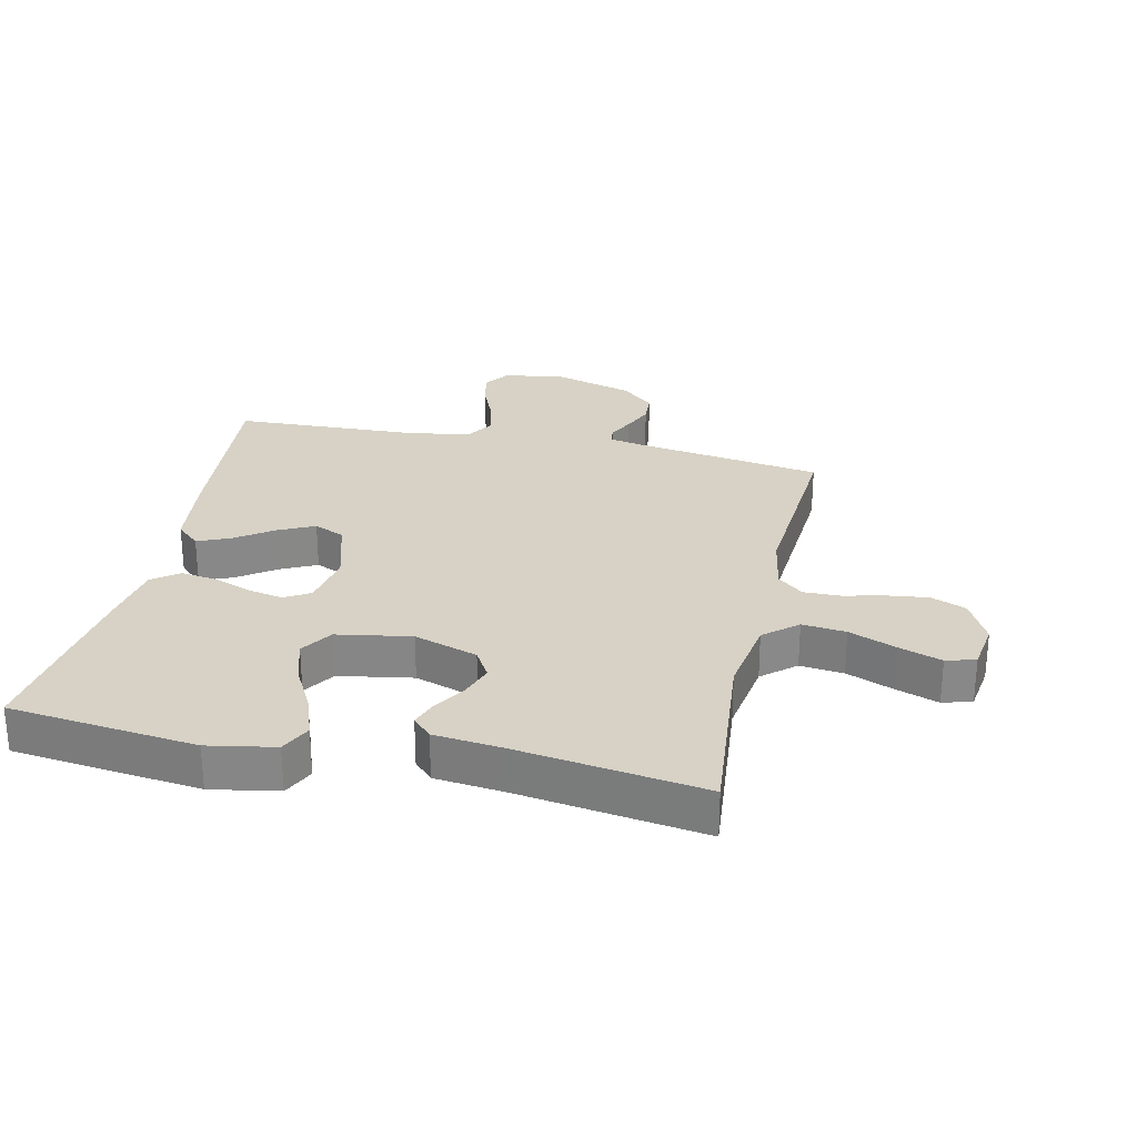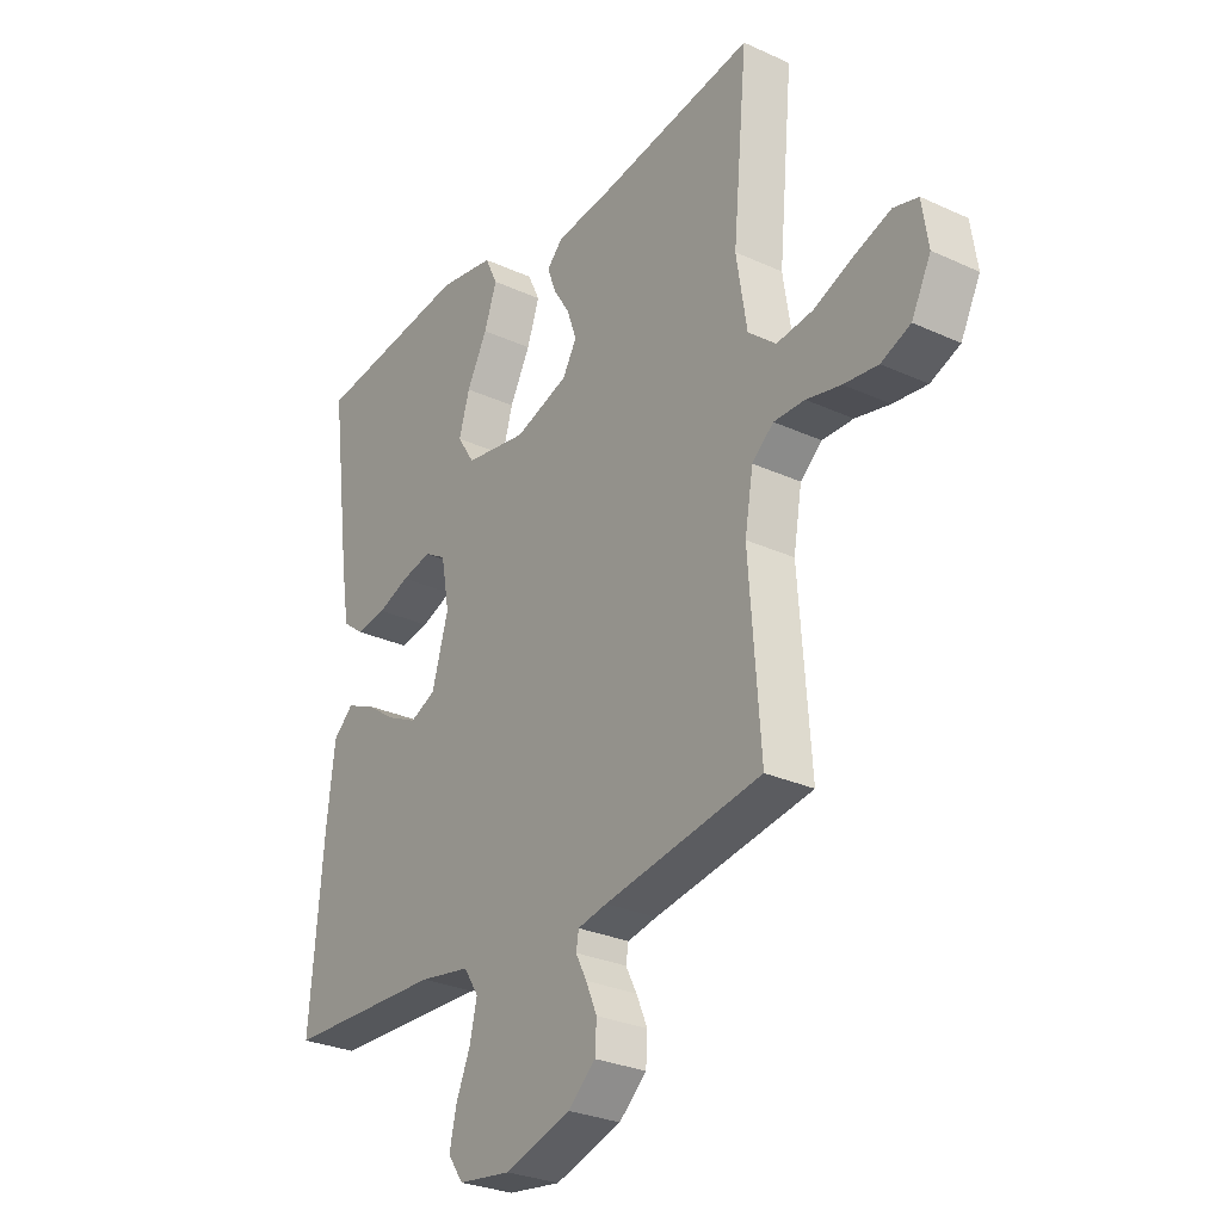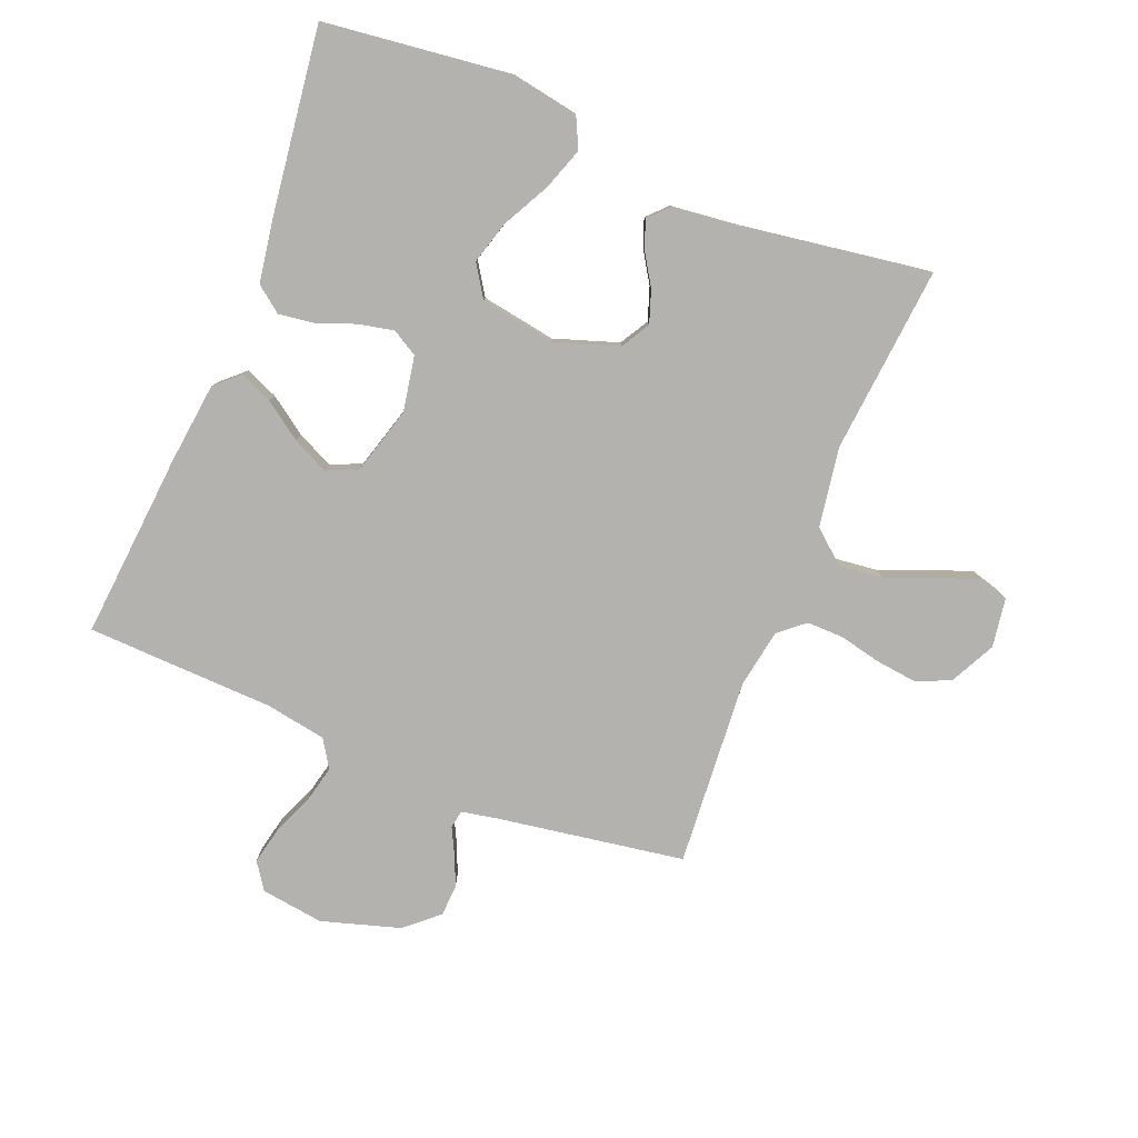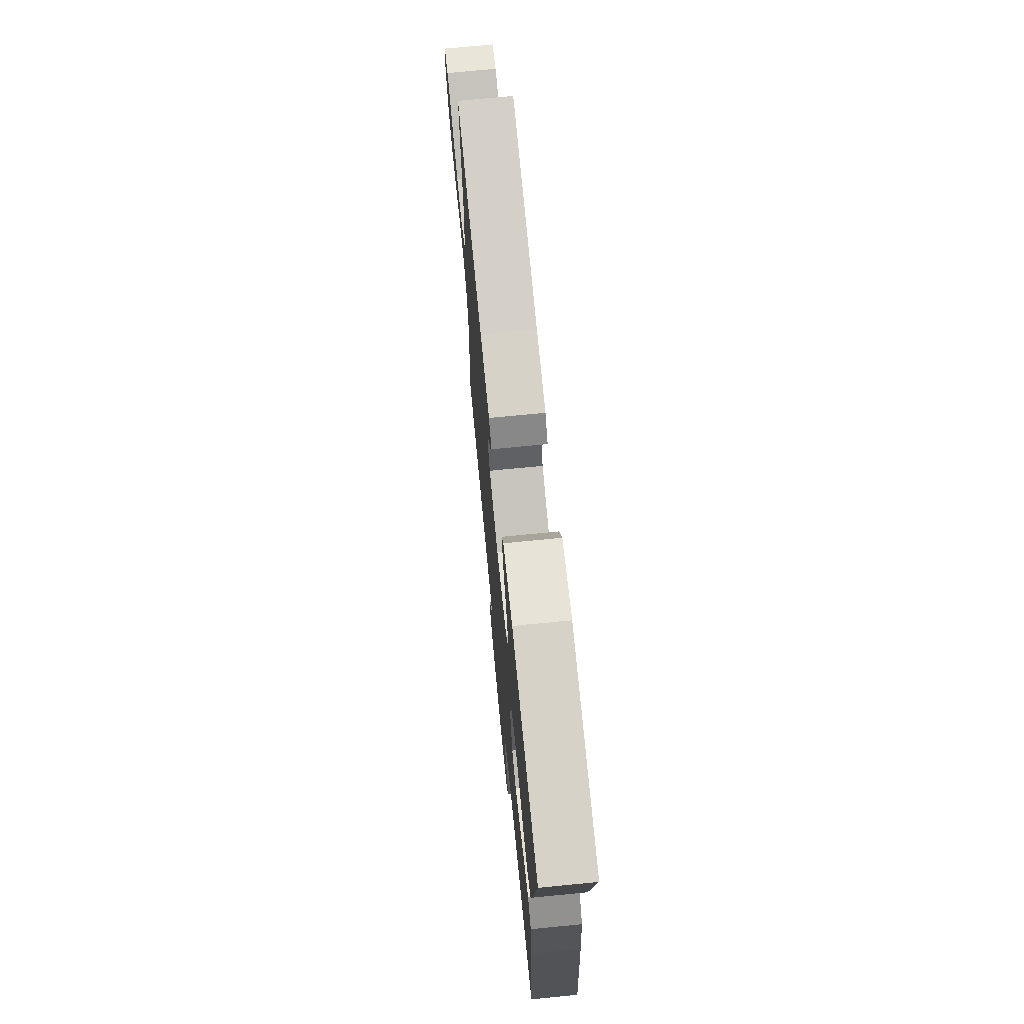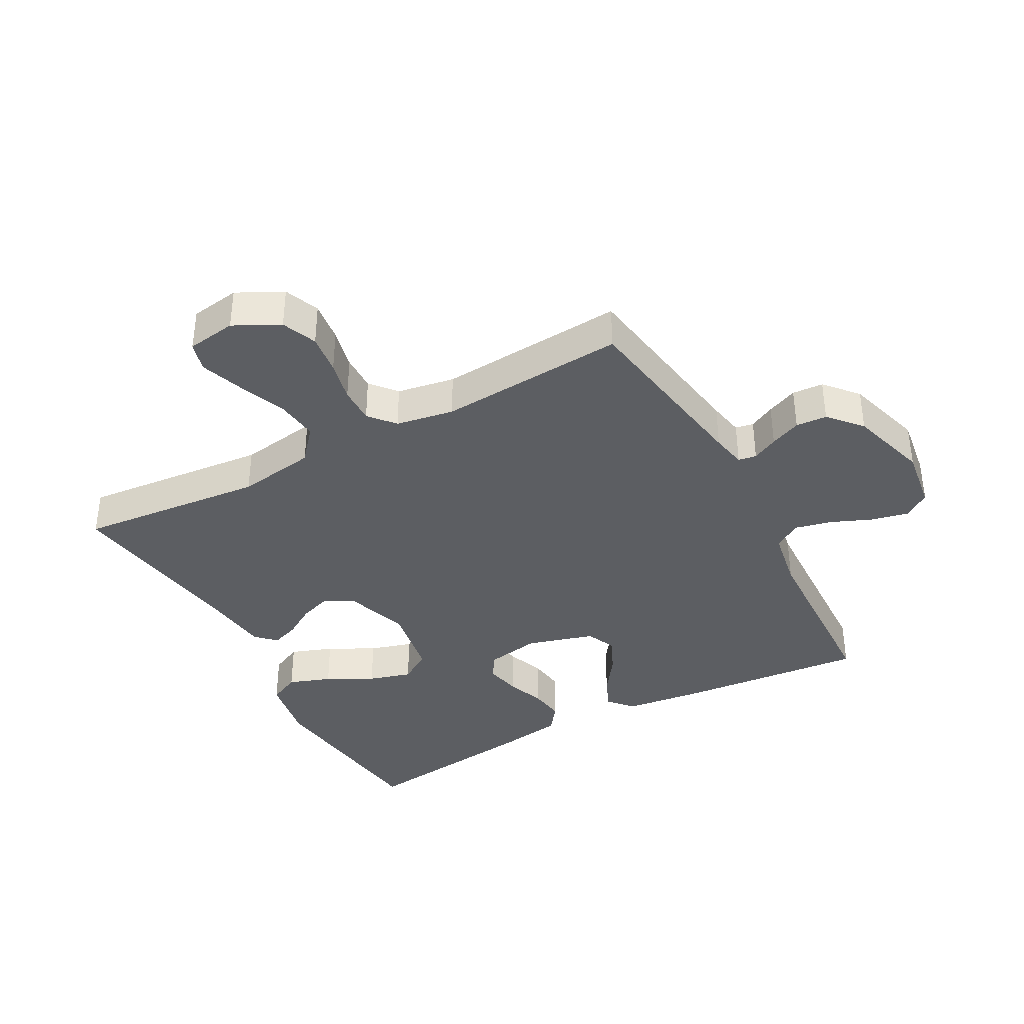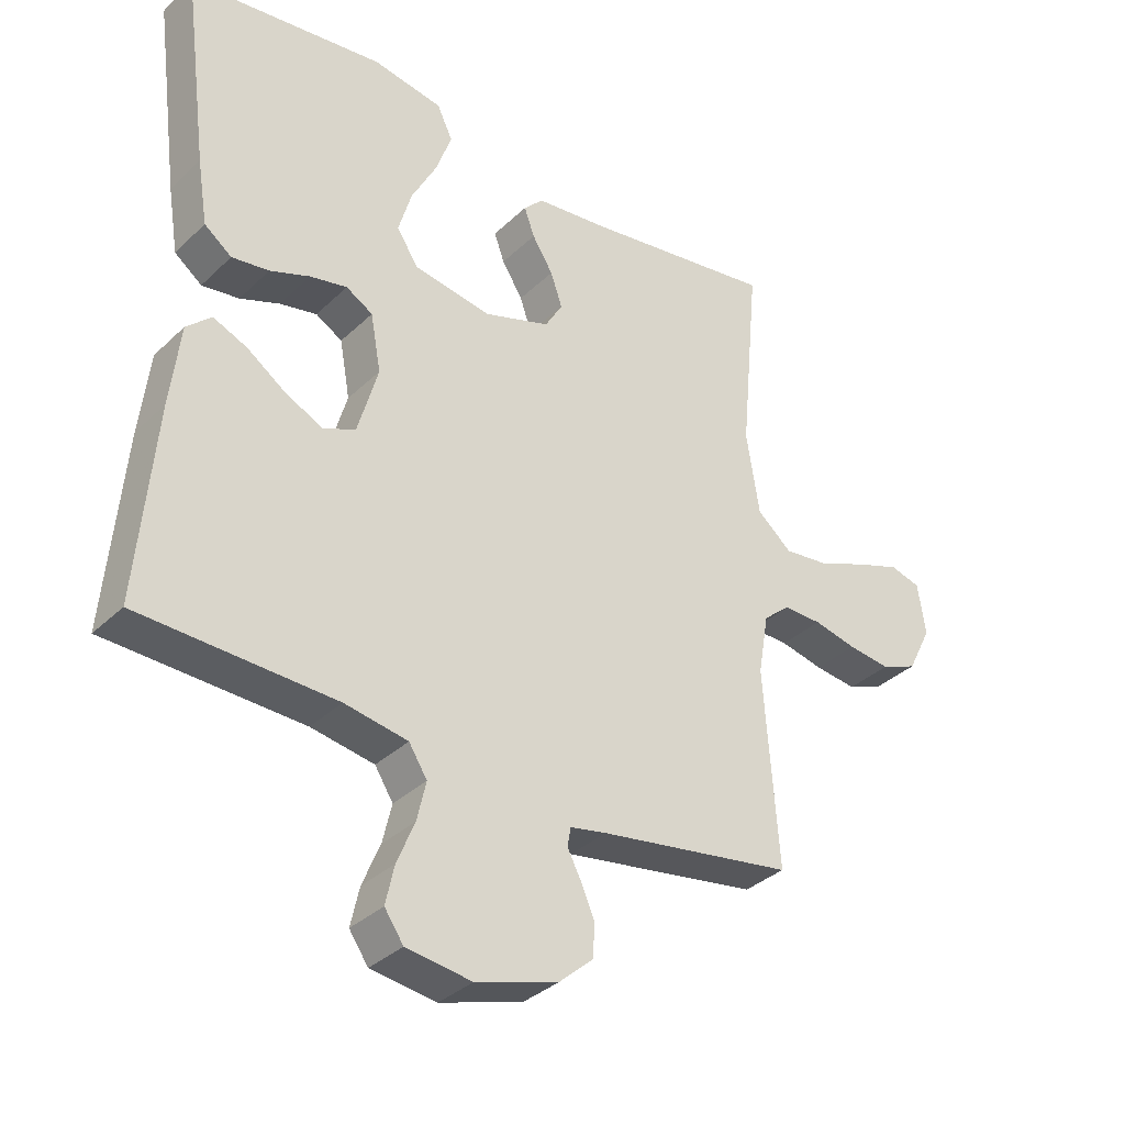
<metadata>
{"format":"obj","ext":"obj","renderer":"f3d","projection":"perspective","resolution":1024,"background":"white","views":[{"elev":27.5,"azim":12.3,"up":"+Y"},{"elev":-28.5,"azim":55.4,"up":"+Z"},{"elev":-79.8,"azim":-21.9,"up":"+Y"},{"elev":71.8,"azim":-95.6,"up":"+Z"},{"elev":-37.8,"azim":118.4,"up":"+Y"},{"elev":-34.5,"azim":-38.6,"up":"+Z"}]}
</metadata>
<code>
v -0.5 0.07 0.5
v -0.2 0.07 0.536
v -0.093 0.07 0.517
v -0.069 0.07 0.467
v -0.093 0.07 0.399
v -0.132 0.07 0.325
v -0.152 0.07 0.256
v -0.119 0.07 0.205
v 0 0.07 0.185
v 0.102 0.07 0.219
v 0.129 0.07 0.265
v 0.111 0.07 0.317
v 0.079 0.07 0.368
v 0.063 0.07 0.412
v 0.093 0.07 0.443
v 0.2 0.07 0.455
v 0.5 0.07 0.5
v 0.472 0.07 0.2
v 0.492 0.07 0.074
v 0.545 0.07 0.029
v 0.615 0.07 0.037
v 0.691 0.07 0.068
v 0.759 0.07 0.092
v 0.806 0.07 0.079
v 0.818 0.07 0
v 0.781 0.07 -0.073
v 0.725 0.07 -0.096
v 0.66 0.07 -0.088
v 0.594 0.07 -0.073
v 0.535 0.07 -0.072
v 0.494 0.07 -0.107
v 0.478 0.07 -0.2
v 0.5 0.07 -0.5
v 0.2 0.07 -0.548
v 0.144 0.07 -0.559
v 0.139 0.07 -0.588
v 0.16 0.07 -0.629
v 0.181 0.07 -0.678
v 0.178 0.07 -0.728
v 0.126 0.07 -0.774
v 0 0.07 -0.812
v -0.1 0.07 -0.798
v -0.129 0.07 -0.756
v -0.116 0.07 -0.697
v -0.089 0.07 -0.632
v -0.075 0.07 -0.572
v -0.103 0.07 -0.528
v -0.2 0.07 -0.511
v -0.5 0.07 -0.5
v -0.474 0.07 -0.2
v -0.459 0.07 -0.073
v -0.421 0.07 -0.038
v -0.369 0.07 -0.06
v -0.309 0.07 -0.102
v -0.251 0.07 -0.13
v -0.202 0.07 -0.108
v -0.171 0.07 0
v -0.187 0.07 0.088
v -0.228 0.07 0.112
v -0.285 0.07 0.1
v -0.346 0.07 0.077
v -0.403 0.07 0.069
v -0.445 0.07 0.101
v -0.461 0.07 0.2
v -0.5 0 0.5
v -0.2 0 0.536
v -0.093 0 0.517
v -0.069 0 0.467
v -0.093 0 0.399
v -0.132 0 0.325
v -0.152 0 0.256
v -0.119 0 0.205
v 0 0 0.185
v 0.102 0 0.219
v 0.129 0 0.265
v 0.111 0 0.317
v 0.079 0 0.368
v 0.063 0 0.412
v 0.093 0 0.443
v 0.2 0 0.455
v 0.5 0 0.5
v 0.472 0 0.2
v 0.492 0 0.074
v 0.545 0 0.029
v 0.615 0 0.037
v 0.691 0 0.068
v 0.759 0 0.092
v 0.806 0 0.079
v 0.818 0 0
v 0.781 0 -0.073
v 0.725 0 -0.096
v 0.66 0 -0.088
v 0.594 0 -0.073
v 0.535 0 -0.072
v 0.494 0 -0.107
v 0.478 0 -0.2
v 0.5 0 -0.5
v 0.2 0 -0.548
v 0.144 0 -0.559
v 0.139 0 -0.588
v 0.16 0 -0.629
v 0.181 0 -0.678
v 0.178 0 -0.728
v 0.126 0 -0.774
v 0 0 -0.812
v -0.1 0 -0.798
v -0.129 0 -0.756
v -0.116 0 -0.697
v -0.089 0 -0.632
v -0.075 0 -0.572
v -0.103 0 -0.528
v -0.2 0 -0.511
v -0.5 0 -0.5
v -0.474 0 -0.2
v -0.459 0 -0.073
v -0.421 0 -0.038
v -0.369 0 -0.06
v -0.309 0 -0.102
v -0.251 0 -0.13
v -0.202 0 -0.108
v -0.171 0 0
v -0.187 0 0.088
v -0.228 0 0.112
v -0.285 0 0.1
v -0.346 0 0.077
v -0.403 0 0.069
v -0.445 0 0.101
v -0.461 0 0.2
f 4 5 6
f 3 4 6
f 2 3 6
f 1 2 6
f 64 1 6
f 63 64 6
f 62 63 6
f 61 62 6
f 60 61 6
f 59 60 6 7
f 58 59 7 8
f 57 58 8 9
f 56 57 9 10
f 52 53 54
f 51 52 54
f 50 51 54
f 49 50 54
f 48 49 54
f 47 48 54 55
f 46 47 55 56
f 43 44 45
f 42 43 45
f 41 42 45
f 40 41 45
f 39 40 45
f 38 39 45
f 37 38 45
f 36 37 45
f 35 36 45 46
f 46 56 10
f 35 46 10
f 34 35 10
f 27 28 29
f 26 27 29
f 25 26 29
f 24 25 29
f 23 24 29
f 22 23 29
f 21 22 29
f 20 21 29 30
f 19 20 30 31
f 16 17 18
f 19 31 32
f 18 19 32
f 16 18 32
f 15 16 32
f 14 15 32
f 13 14 32
f 12 13 32
f 34 10 11
f 33 34 11
f 11 12 32 33
f 70 69 68
f 70 68 67
f 70 67 66
f 70 66 65
f 70 65 128
f 70 128 127
f 70 127 126
f 70 126 125
f 70 125 124
f 71 70 124 123
f 72 71 123 122
f 73 72 122 121
f 74 73 121 120
f 118 117 116
f 118 116 115
f 118 115 114
f 118 114 113
f 118 113 112
f 119 118 112 111
f 120 119 111 110
f 109 108 107
f 109 107 106
f 109 106 105
f 109 105 104
f 109 104 103
f 109 103 102
f 109 102 101
f 109 101 100
f 110 109 100 99
f 74 120 110
f 74 110 99
f 74 99 98
f 93 92 91
f 93 91 90
f 93 90 89
f 93 89 88
f 93 88 87
f 93 87 86
f 93 86 85
f 94 93 85 84
f 95 94 84 83
f 82 81 80
f 96 95 83
f 96 83 82
f 96 82 80
f 96 80 79
f 96 79 78
f 96 78 77
f 96 77 76
f 75 74 98
f 75 98 97
f 97 96 76 75
f 1 65 66 2
f 2 66 67 3
f 3 67 68 4
f 4 68 69 5
f 5 69 70 6
f 6 70 71 7
f 7 71 72 8
f 8 72 73 9
f 9 73 74 10
f 10 74 75 11
f 11 75 76 12
f 12 76 77 13
f 13 77 78 14
f 14 78 79 15
f 15 79 80 16
f 16 80 81 17
f 17 81 82 18
f 18 82 83 19
f 19 83 84 20
f 20 84 85 21
f 21 85 86 22
f 22 86 87 23
f 23 87 88 24
f 24 88 89 25
f 25 89 90 26
f 26 90 91 27
f 27 91 92 28
f 28 92 93 29
f 29 93 94 30
f 30 94 95 31
f 31 95 96 32
f 32 96 97 33
f 33 97 98 34
f 34 98 99 35
f 35 99 100 36
f 36 100 101 37
f 37 101 102 38
f 38 102 103 39
f 39 103 104 40
f 40 104 105 41
f 41 105 106 42
f 42 106 107 43
f 43 107 108 44
f 44 108 109 45
f 45 109 110 46
f 46 110 111 47
f 47 111 112 48
f 48 112 113 49
f 49 113 114 50
f 50 114 115 51
f 51 115 116 52
f 52 116 117 53
f 53 117 118 54
f 54 118 119 55
f 55 119 120 56
f 56 120 121 57
f 57 121 122 58
f 58 122 123 59
f 59 123 124 60
f 60 124 125 61
f 61 125 126 62
f 62 126 127 63
f 63 127 128 64
f 64 128 65 1

</code>
